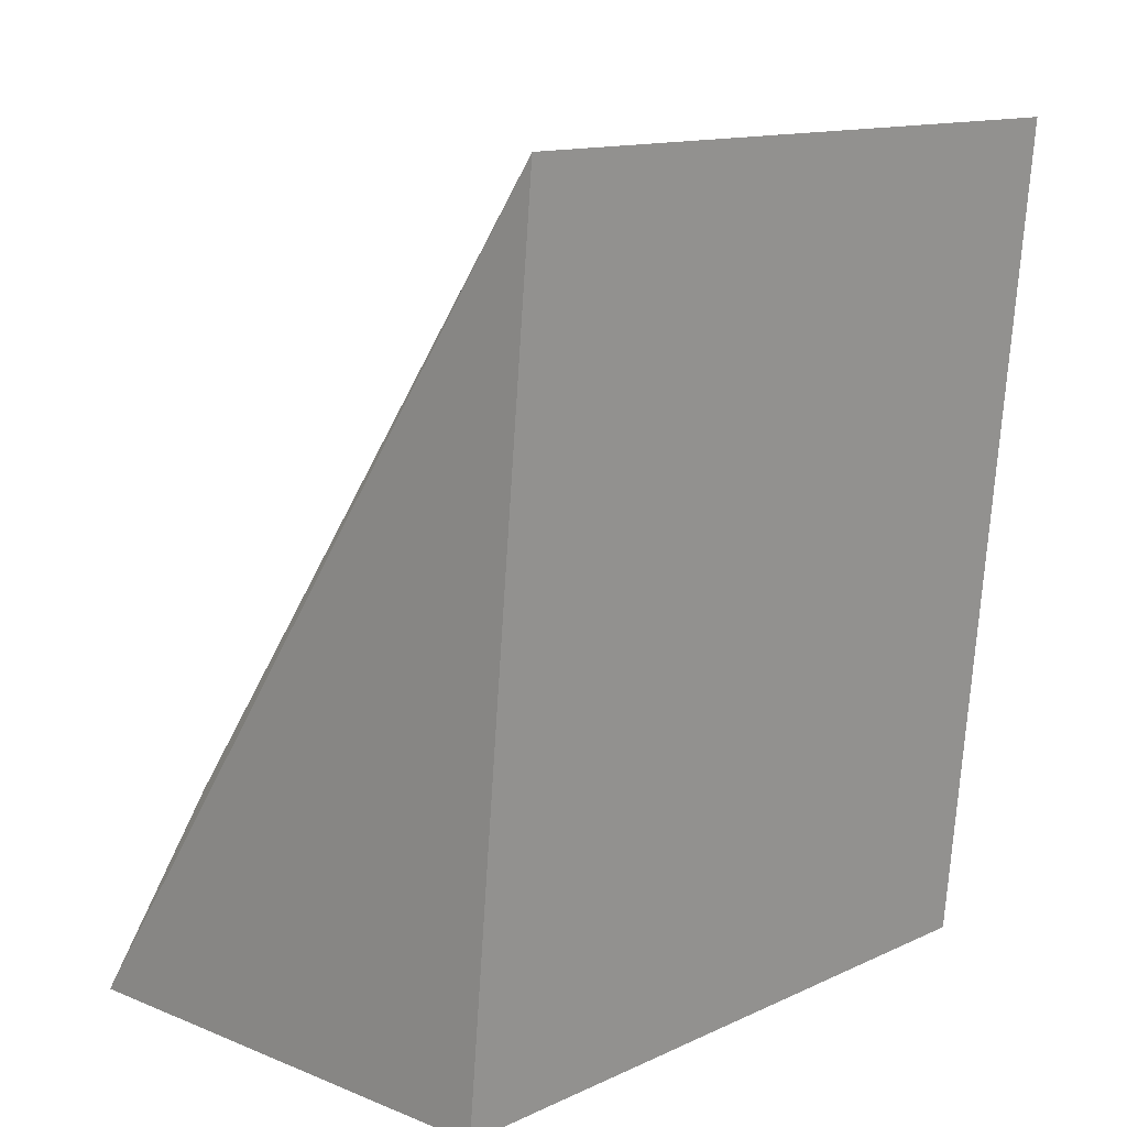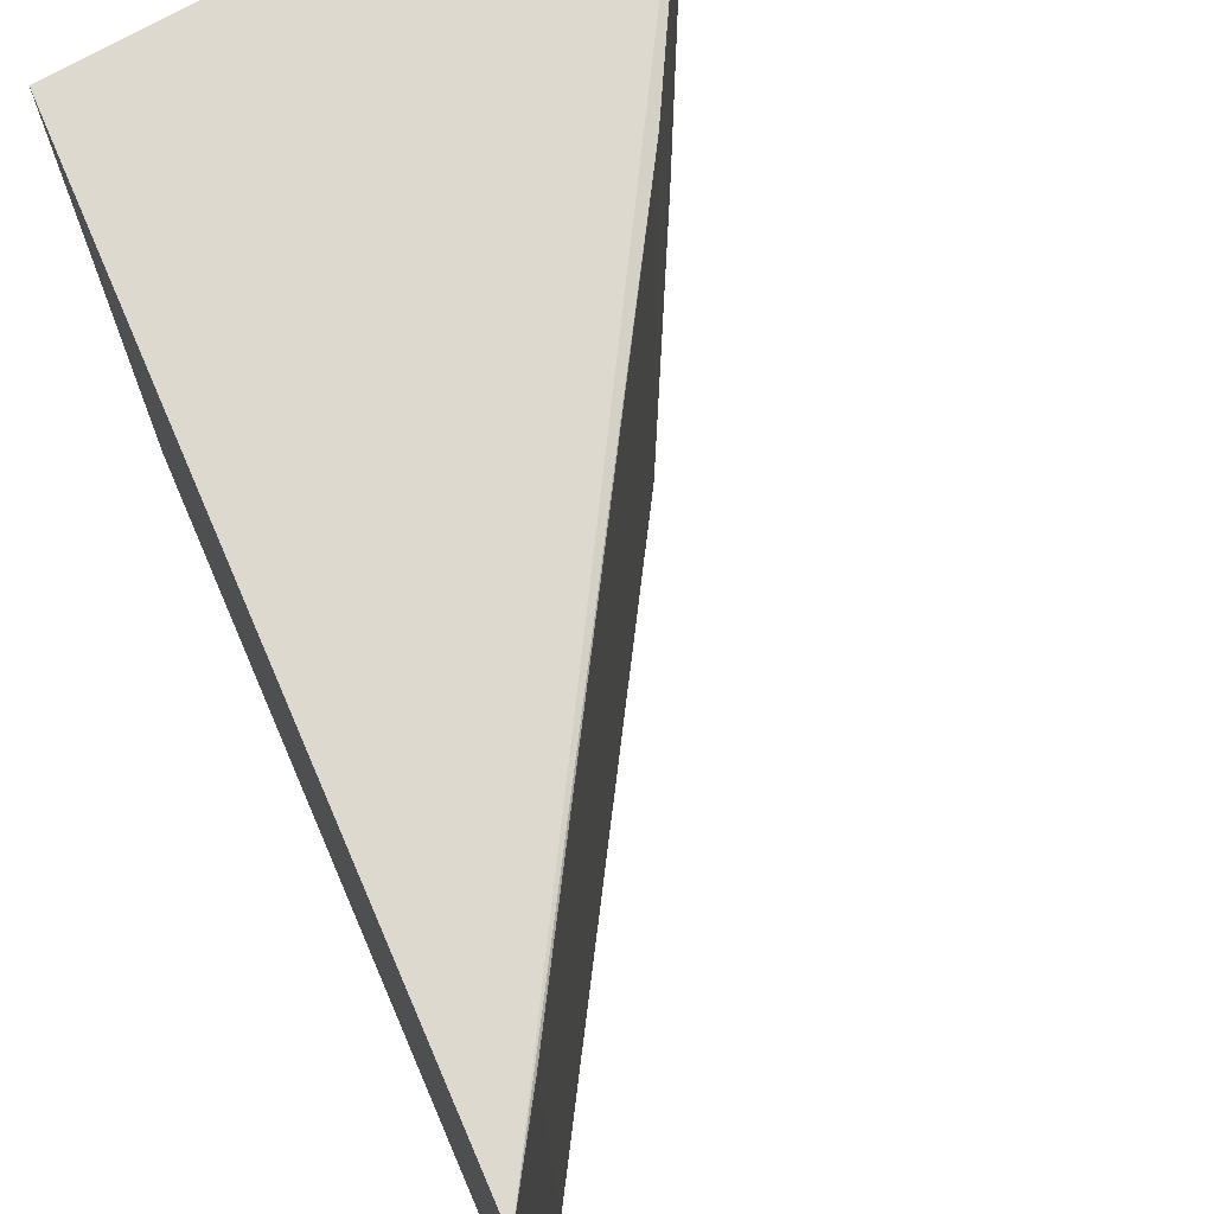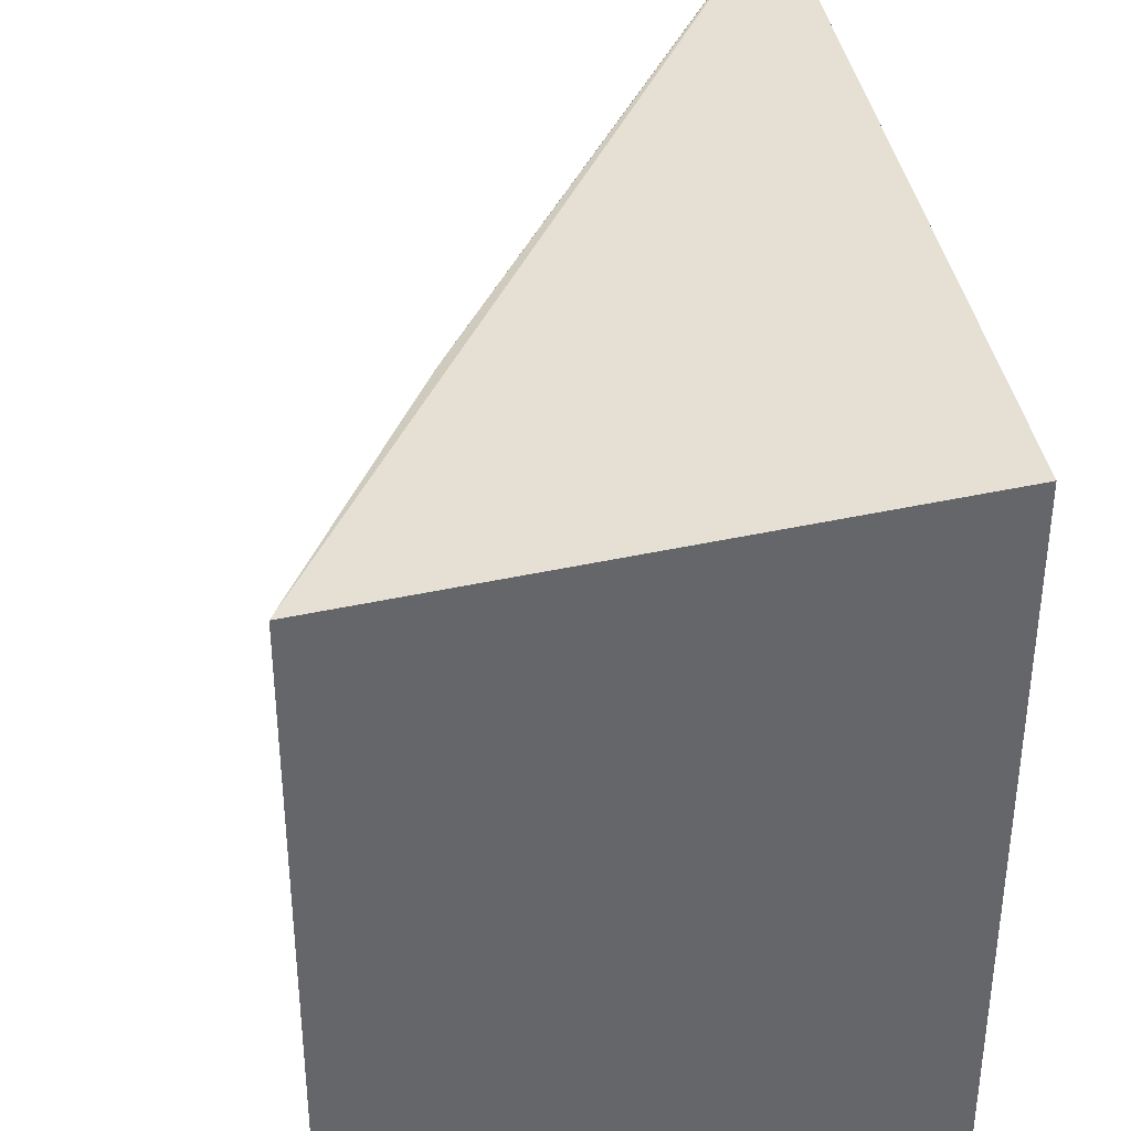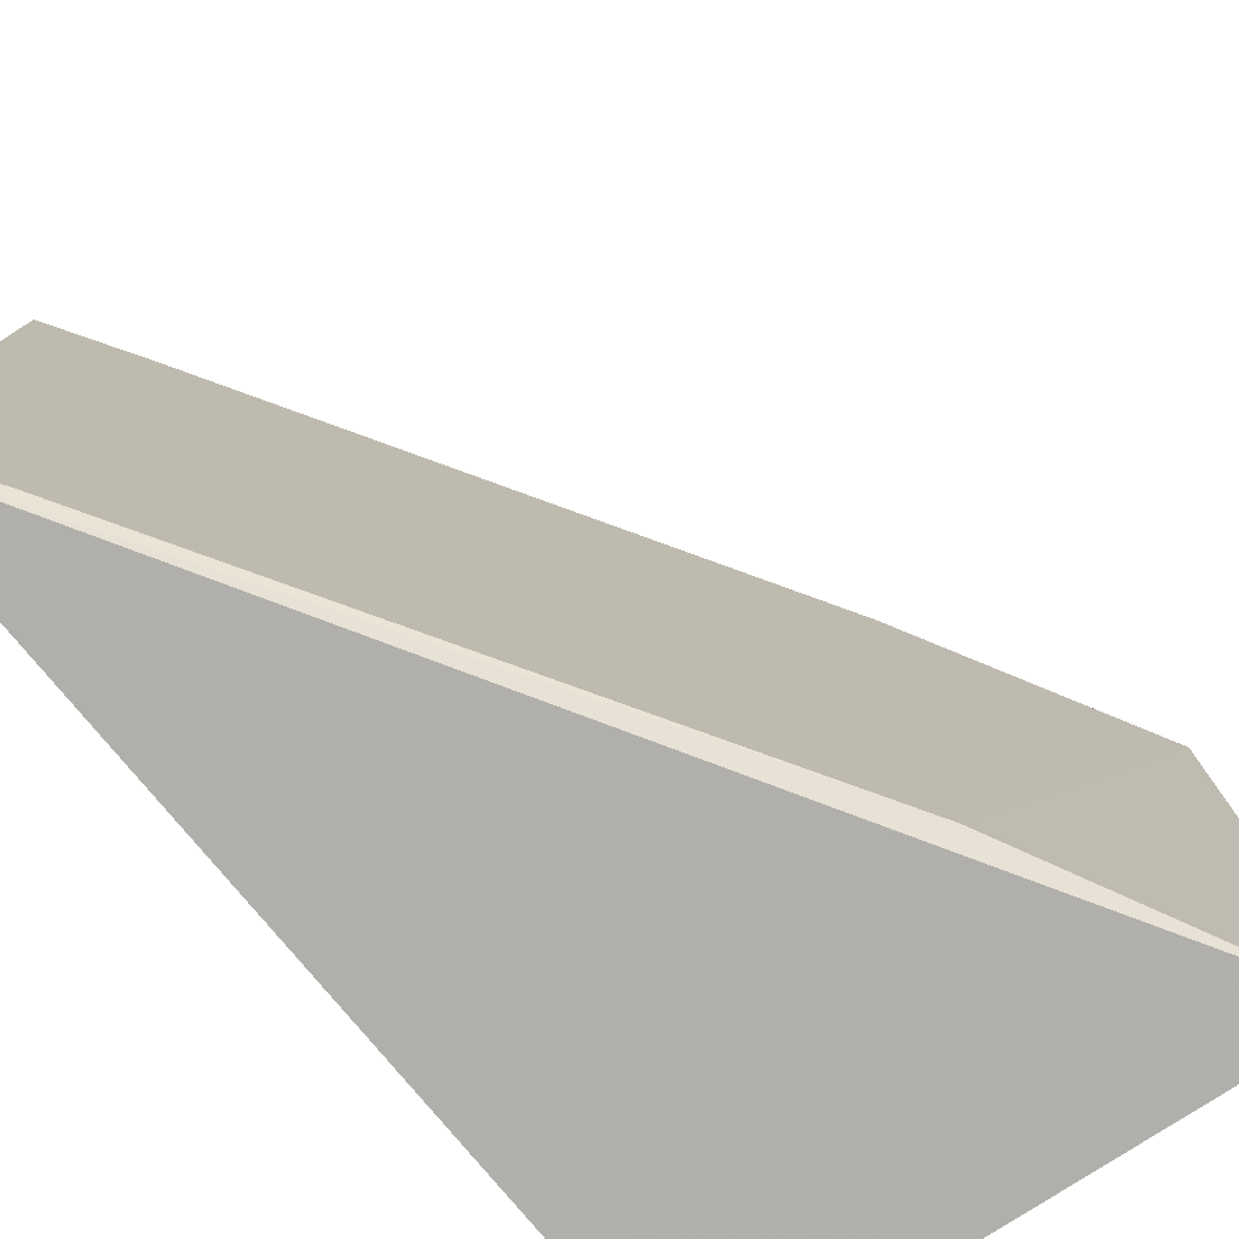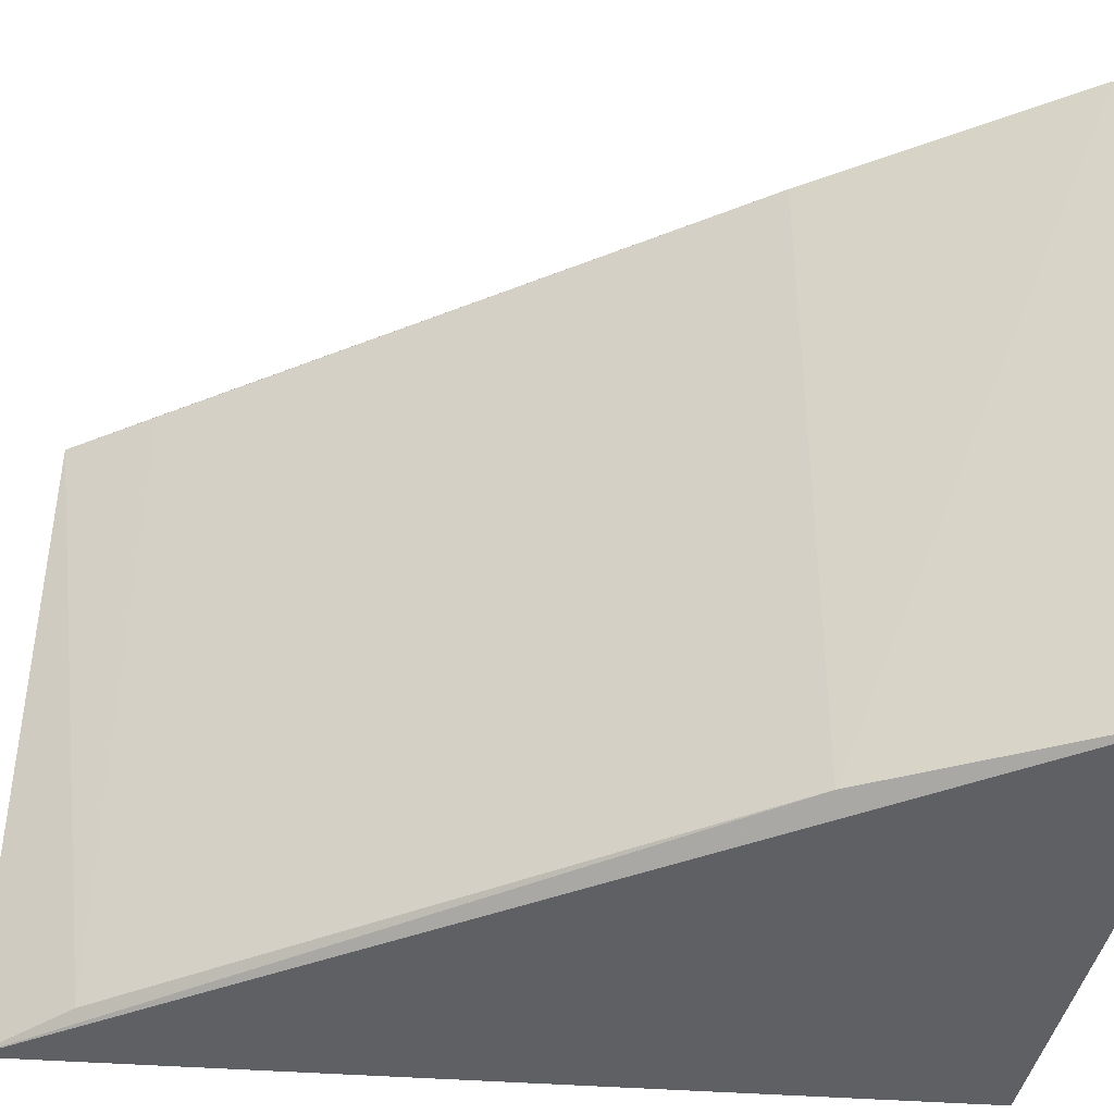
<metadata>
{"format":"obj","ext":"obj","renderer":"f3d","projection":"perspective","resolution":1024,"background":"white","views":[{"elev":13.3,"azim":44.1,"up":"+Y"},{"elev":71.5,"azim":151.5,"up":"+Z"},{"elev":38.4,"azim":-14.5,"up":"+Z"},{"elev":-78.2,"azim":-145.5,"up":"+Z"},{"elev":-42.4,"azim":-99.7,"up":"+Z"}]}
</metadata>
<code>
v -0.33 -0.08333 0.02906
v -0.33 -0.08333 -0.02913
v -0.3236 -0.01214 0.02881
v -0.3739 -0.08443 -0.02914
v -0.3236 -0.01214 -0.02881
v -0.3739 -0.08443 0.02907
v -0.3609 -0.0634 -0.02785
v -0.3605 -0.06369 0.02864
v -0.3292 -0.01895 -0.02782
v -0.3288 -0.01921 0.02859
f 5 2 4
f 5 1 2
f 5 3 1
f 6 1 3
f 6 2 1
f 6 4 2
f 7 5 4
f 7 4 6
f 8 7 6
f 8 6 3
f 9 3 5
f 9 5 7
f 10 8 3
f 10 3 9
f 10 9 7
f 10 7 8

</code>
